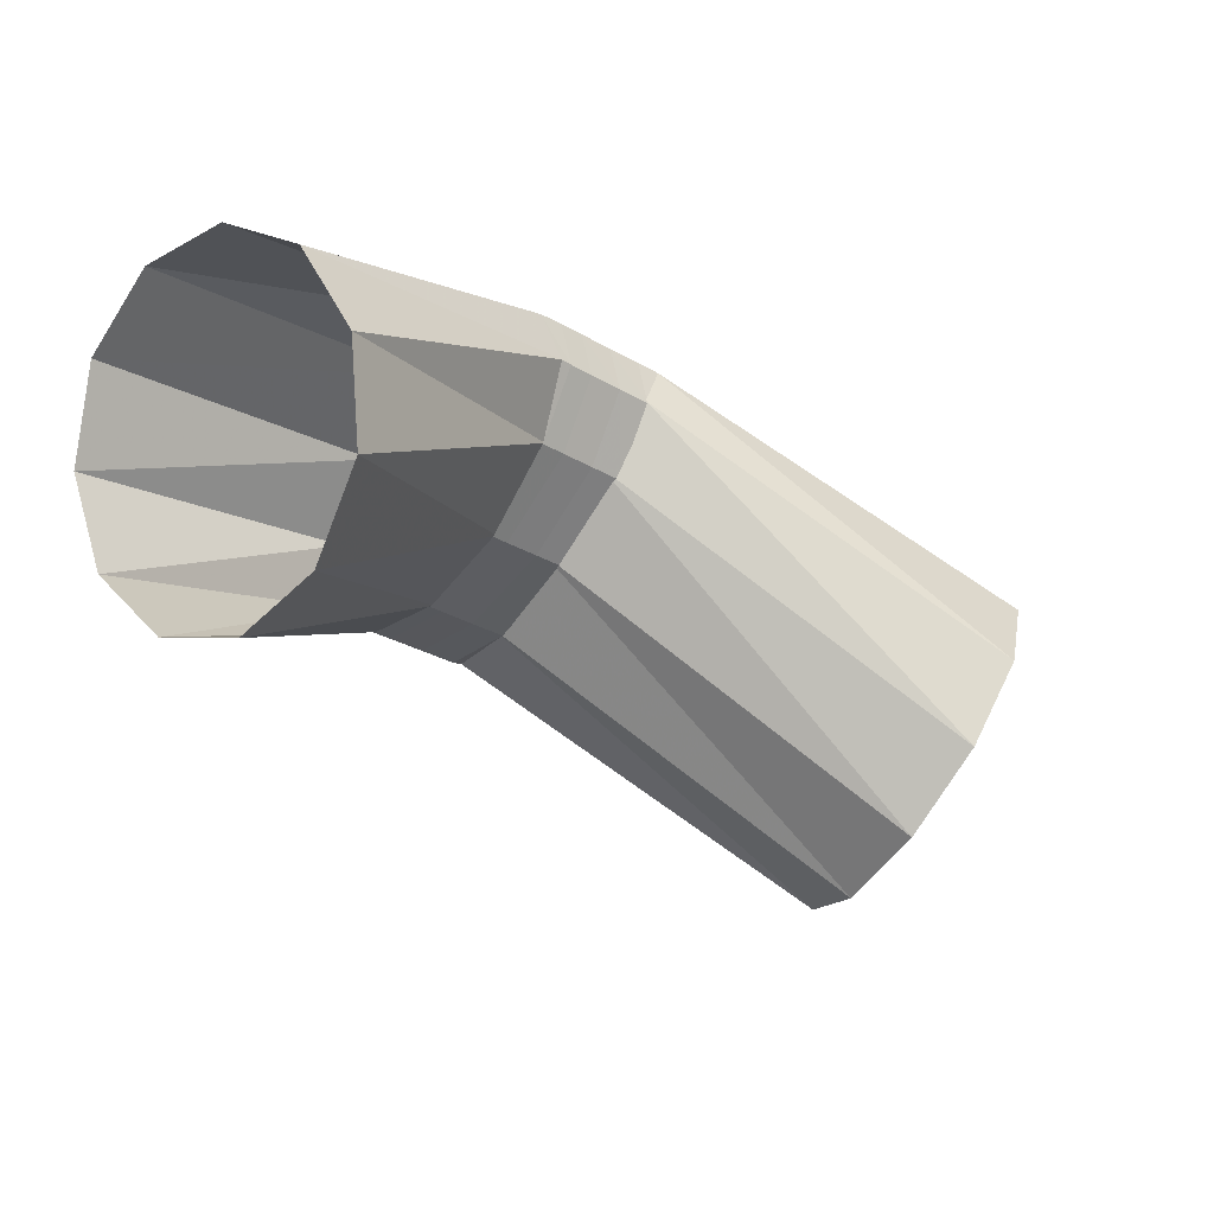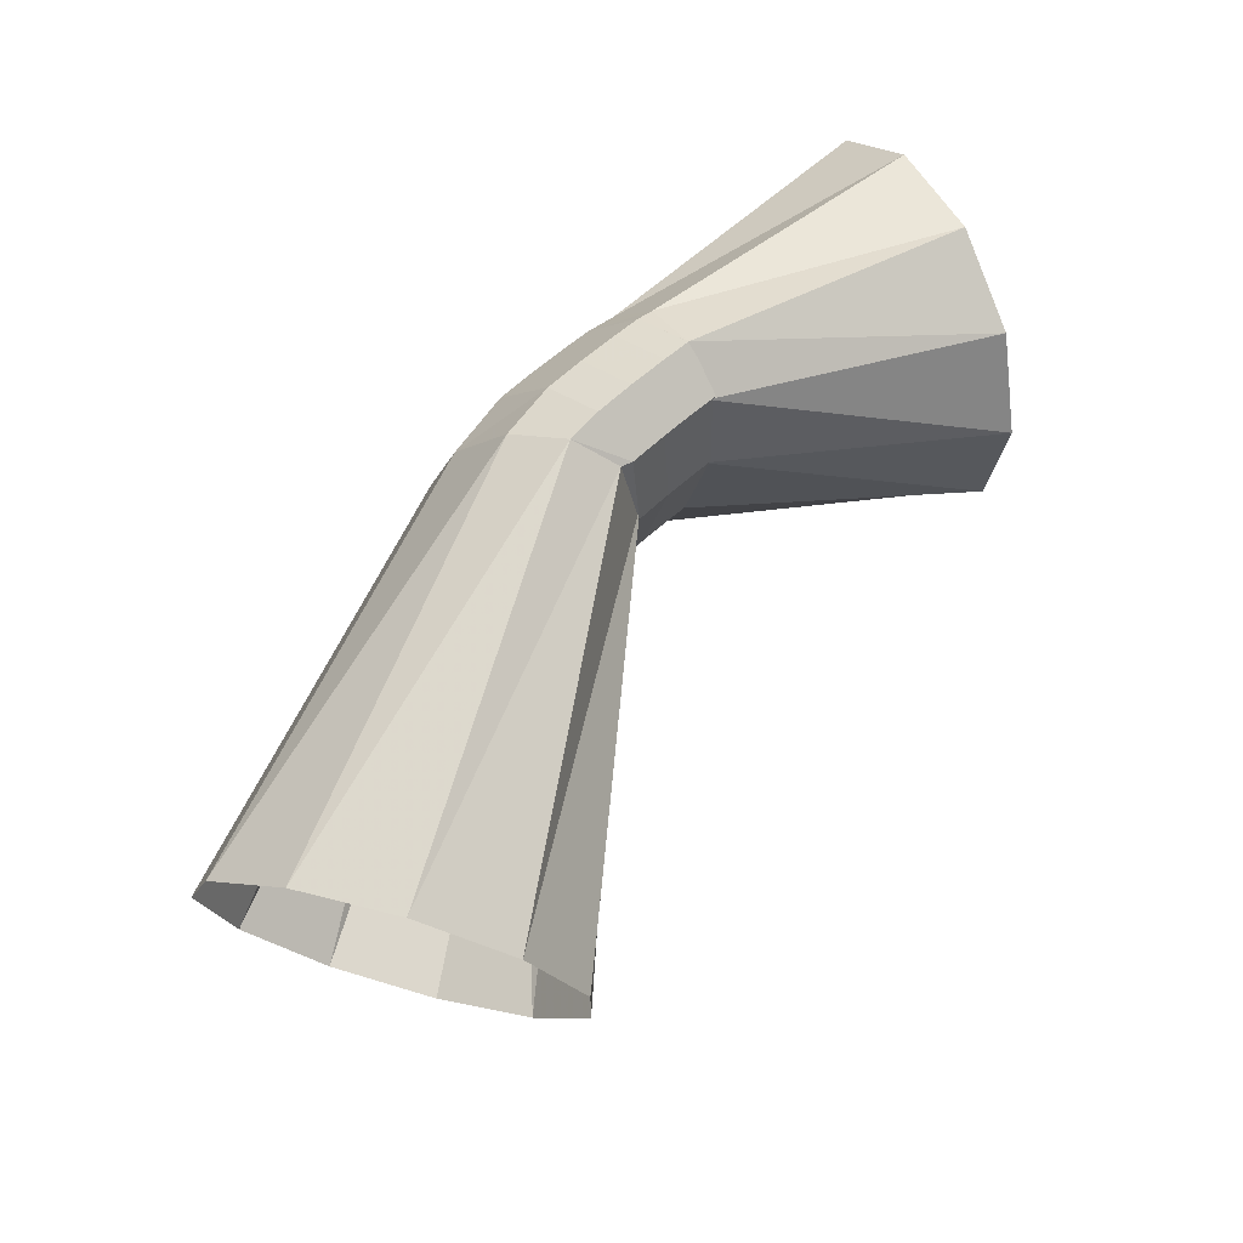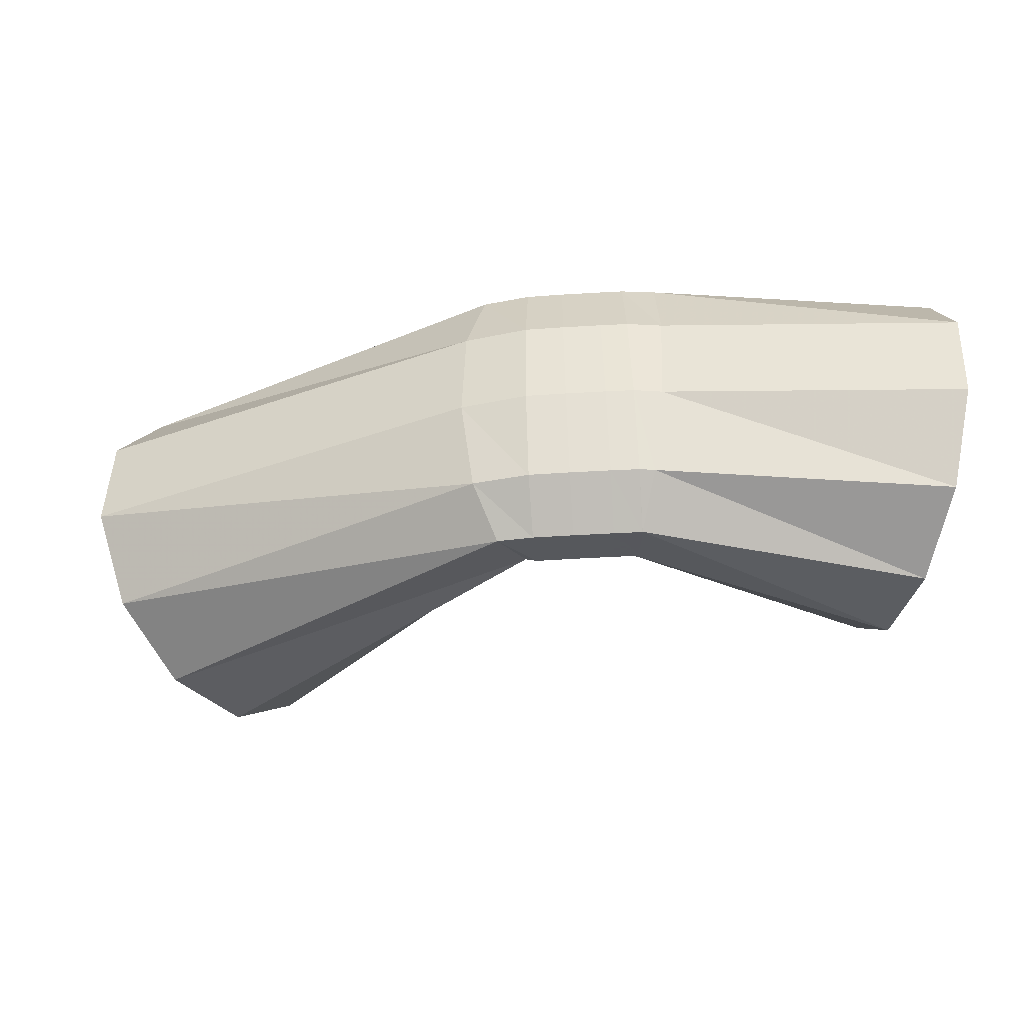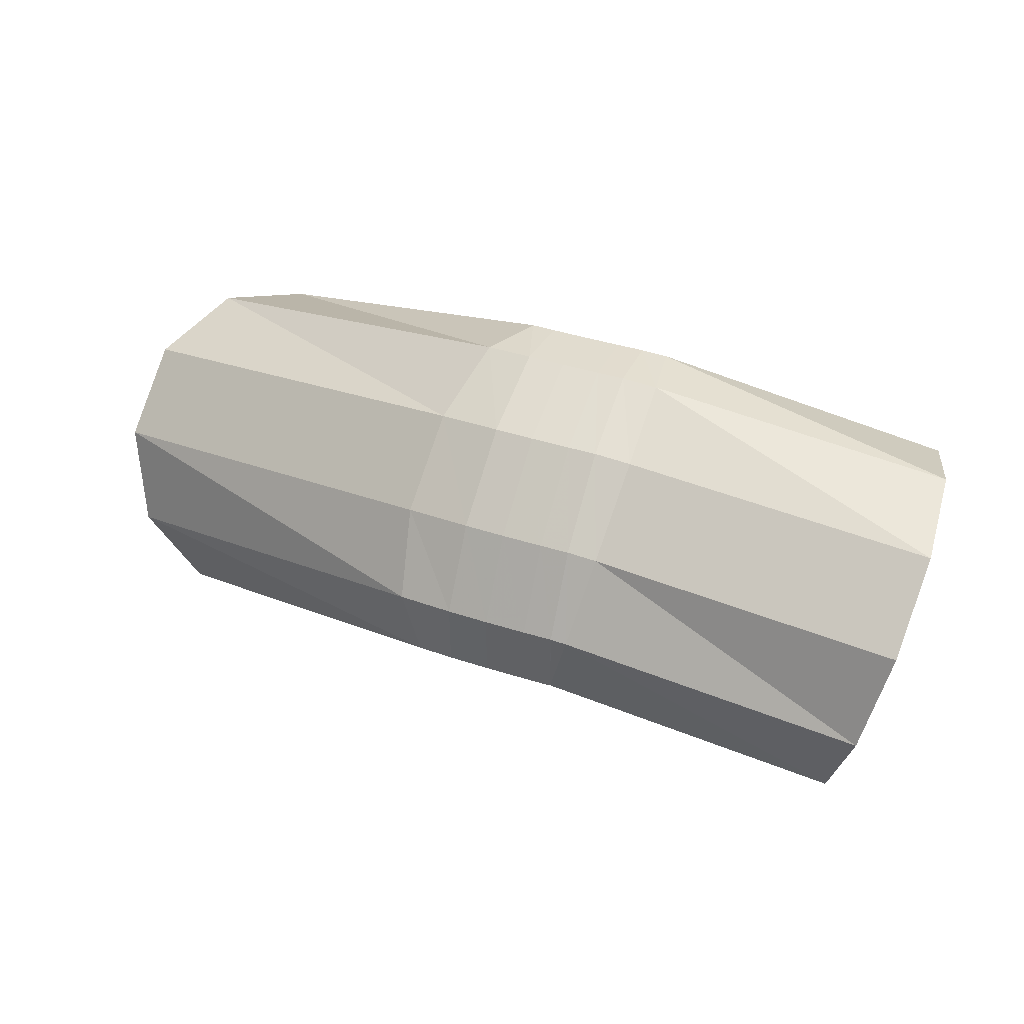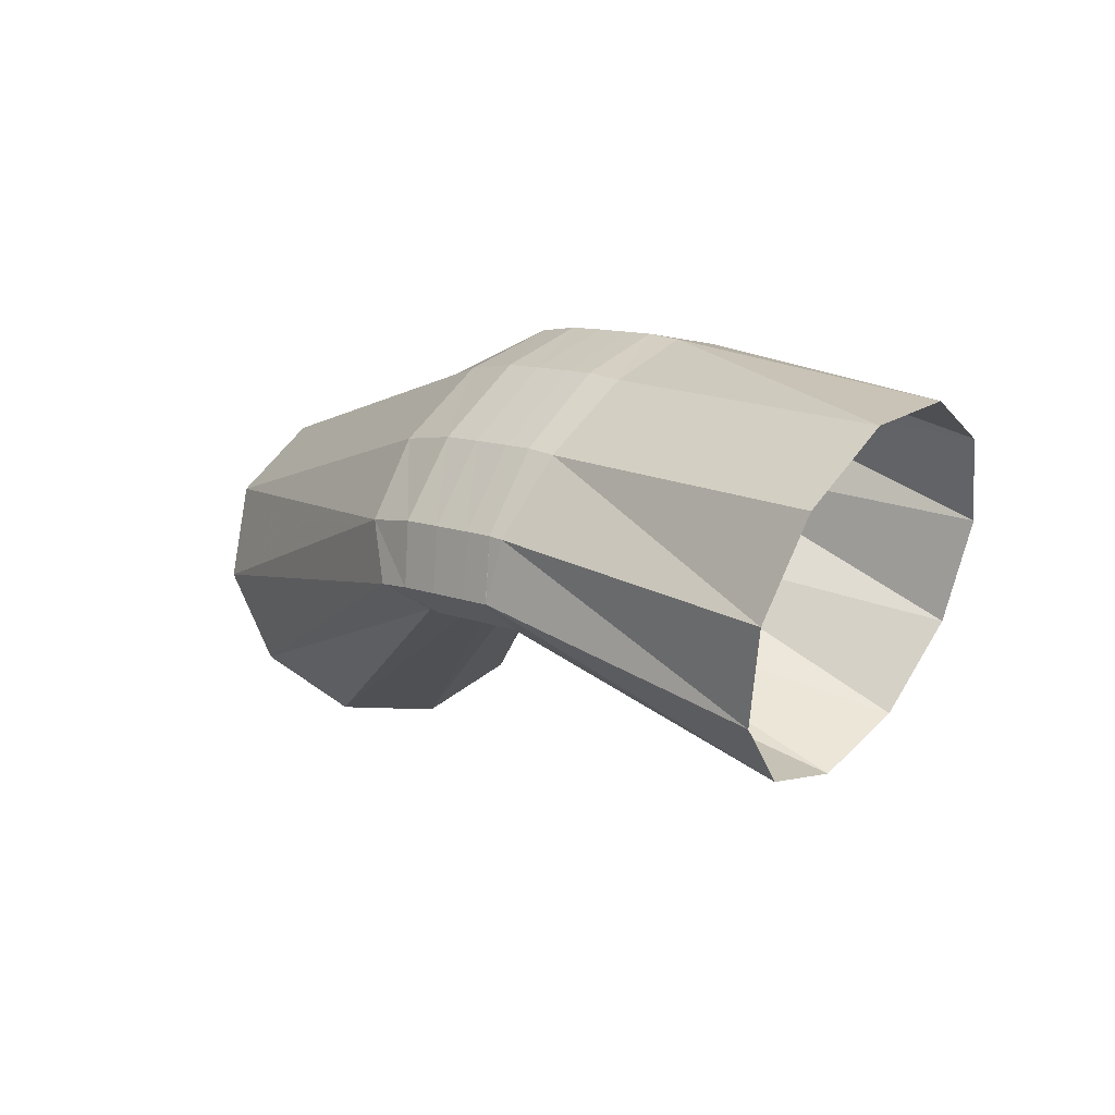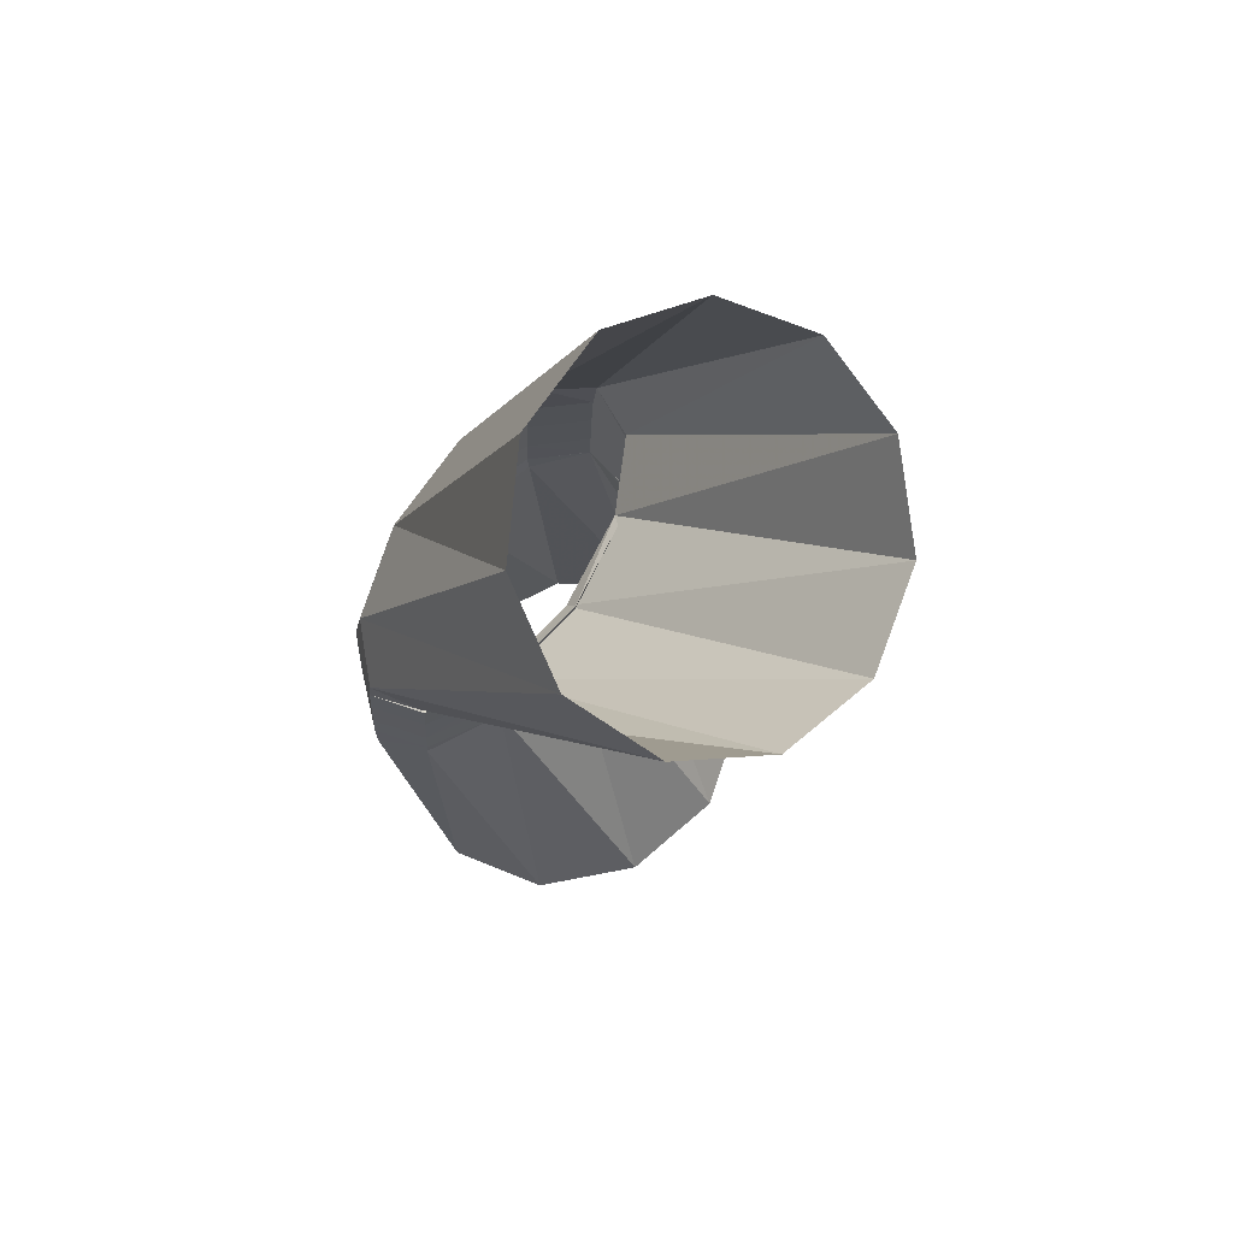
<metadata>
{"format":"obj","ext":"obj","renderer":"f3d","projection":"perspective","resolution":1024,"background":"white","views":[{"elev":-21.9,"azim":-50.9,"up":"+Z"},{"elev":43.5,"azim":138.5,"up":"+Y"},{"elev":11.8,"azim":173.2,"up":"+Z"},{"elev":47.6,"azim":-165.9,"up":"+Z"},{"elev":15.7,"azim":-143.5,"up":"+Z"},{"elev":-29.9,"azim":91.2,"up":"+Y"}]}
</metadata>
<code>
g tube1
v 168.8 163.4 122.9
v 168.9 161.5 125
v 170 160.8 127.5
v 171.7 161.5 129.6
v 173.5 163.4 130.7
v 174.8 165.9 130.4
v 175.2 168.2 128.7
v 174.5 169.5 126.4
v 173.1 169.5 124
v 171.3 168.2 122.3
v 169.7 165.9 121.9
v 168.8 163.4 122.9
v 161.5 169.6 130
v 161.4 167.5 131.8
v 161.8 166.4 133.6
v 162.6 166.6 134.8
v 163.5 168.1 135
v 164.3 170.3 134.2
v 164.7 172.6 132.6
v 164.5 174.2 130.7
v 163.9 174.7 129.1
v 163 173.8 128.4
v 162.1 171.9 128.7
v 161.5 169.6 130
v 162 169.3 129.7
v 161.8 167.3 131.6
v 161.7 166.4 133.5
v 161.9 166.8 134.8
v 162.2 168.5 135.2
v 162.6 170.8 134.5
v 162.9 173.1 132.9
v 163 174.6 131
v 162.9 174.9 129.3
v 162.7 173.8 128.3
v 162.3 171.7 128.5
v 162 169.3 129.7
v 161 169.4 129.8
v 160.8 167.4 131.6
v 160.8 166.5 133.5
v 161 167 134.9
v 161.2 168.6 135.3
v 161.5 171 134.6
v 161.8 173.3 133
v 161.9 174.8 131
v 161.8 175.1 129.3
v 161.6 174 128.4
v 161.3 171.9 128.6
v 161 169.4 129.8
v 160 169.6 129.8
v 159.8 167.6 131.7
v 159.8 166.7 133.6
v 160 167.1 135
v 160.2 168.8 135.4
v 160.5 171.1 134.7
v 160.7 173.5 133.1
v 160.8 175 131.1
v 160.7 175.2 129.4
v 160.5 174.1 128.5
v 160.3 172 128.6
v 160 169.6 129.8
v 159.3 169.7 129.9
v 159.1 167.7 131.7
v 159.1 166.7 133.6
v 159.2 167.2 135
v 159.5 168.9 135.4
v 159.7 171.2 134.7
v 159.9 173.5 133.1
v 160 175.1 131.1
v 159.9 175.3 129.4
v 159.8 174.2 128.5
v 159.5 172.1 128.7
v 159.3 169.7 129.9
v 159.7 169.6 129.9
v 159.2 167.7 131.8
v 158.8 166.8 133.7
v 158.5 167.3 135
v 158.5 169 135.4
v 158.7 171.3 134.7
v 159.1 173.6 133.1
v 159.6 175.1 131.1
v 159.9 175.3 129.4
v 160.1 174.2 128.5
v 160 172.1 128.7
v 159.7 169.6 129.9
v 152.2 168.4 126.2
v 151.7 166.6 128.4
v 151.1 166.4 131.1
v 150.6 167.6 133.5
v 150.3 170.1 134.9
v 150.4 172.9 134.8
v 150.8 175.2 133.2
v 151.4 176.2 130.7
v 152 175.7 128
v 152.4 173.8 126
v 152.5 171 125.3
v 152.2 168.4 126.2
f 1 2 14
f 14 13 1
f 2 3 15
f 15 14 2
f 3 4 16
f 16 15 3
f 4 5 17
f 17 16 4
f 5 6 18
f 18 17 5
f 6 7 19
f 19 18 6
f 7 8 20
f 20 19 7
f 8 9 21
f 21 20 8
f 9 10 22
f 22 21 9
f 10 11 23
f 23 22 10
f 11 12 24
f 24 23 11
f 13 14 26
f 26 25 13
f 14 15 27
f 27 26 14
f 15 16 28
f 28 27 15
f 16 17 29
f 29 28 16
f 17 18 30
f 30 29 17
f 18 19 31
f 31 30 18
f 19 20 32
f 32 31 19
f 20 21 33
f 33 32 20
f 21 22 34
f 34 33 21
f 22 23 35
f 35 34 22
f 23 24 36
f 36 35 23
f 25 26 38
f 38 37 25
f 26 27 39
f 39 38 26
f 27 28 40
f 40 39 27
f 28 29 41
f 41 40 28
f 29 30 42
f 42 41 29
f 30 31 43
f 43 42 30
f 31 32 44
f 44 43 31
f 32 33 45
f 45 44 32
f 33 34 46
f 46 45 33
f 34 35 47
f 47 46 34
f 35 36 48
f 48 47 35
f 37 38 50
f 50 49 37
f 38 39 51
f 51 50 38
f 39 40 52
f 52 51 39
f 40 41 53
f 53 52 40
f 41 42 54
f 54 53 41
f 42 43 55
f 55 54 42
f 43 44 56
f 56 55 43
f 44 45 57
f 57 56 44
f 45 46 58
f 58 57 45
f 46 47 59
f 59 58 46
f 47 48 60
f 60 59 47
f 49 50 62
f 62 61 49
f 50 51 63
f 63 62 50
f 51 52 64
f 64 63 51
f 52 53 65
f 65 64 52
f 53 54 66
f 66 65 53
f 54 55 67
f 67 66 54
f 55 56 68
f 68 67 55
f 56 57 69
f 69 68 56
f 57 58 70
f 70 69 57
f 58 59 71
f 71 70 58
f 59 60 72
f 72 71 59
f 61 62 74
f 74 73 61
f 62 63 75
f 75 74 62
f 63 64 76
f 76 75 63
f 64 65 77
f 77 76 64
f 65 66 78
f 78 77 65
f 66 67 79
f 79 78 66
f 67 68 80
f 80 79 67
f 68 69 81
f 81 80 68
f 69 70 82
f 82 81 69
f 70 71 83
f 83 82 70
f 71 72 84
f 84 83 71
f 73 74 86
f 86 85 73
f 74 75 87
f 87 86 74
f 75 76 88
f 88 87 75
f 76 77 89
f 89 88 76
f 77 78 90
f 90 89 77
f 78 79 91
f 91 90 78
f 79 80 92
f 92 91 79
f 80 81 93
f 93 92 80
f 81 82 94
f 94 93 81
f 82 83 95
f 95 94 82
f 83 84 96
f 96 95 83
g

</code>
